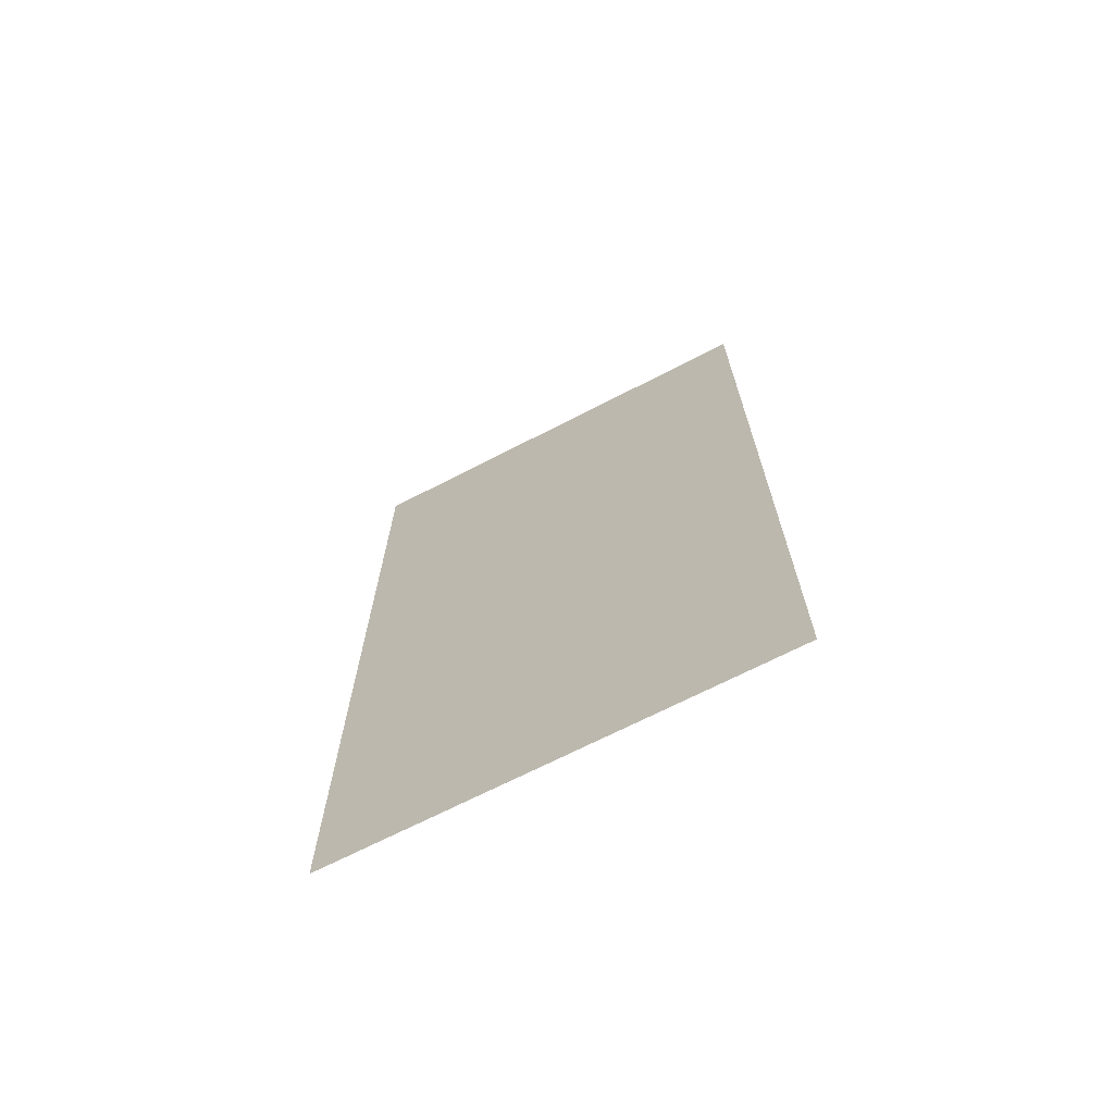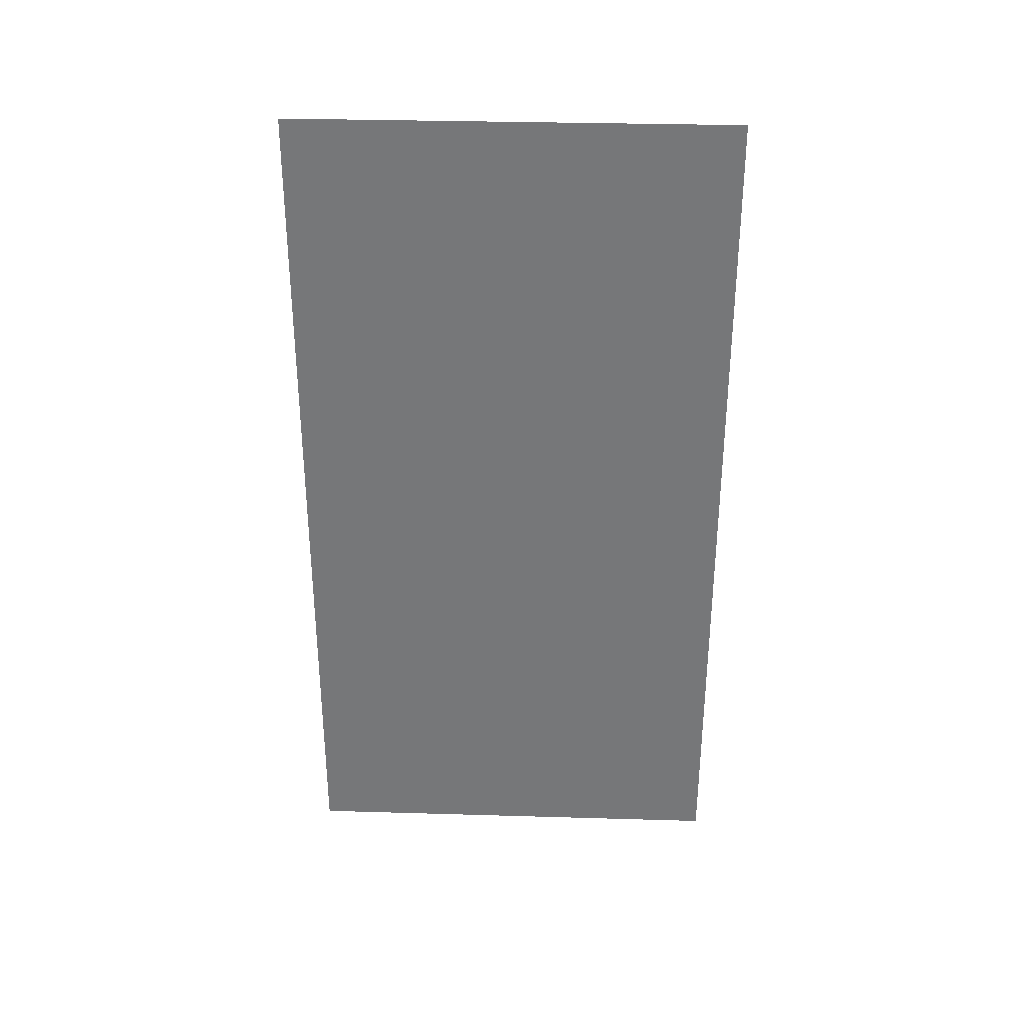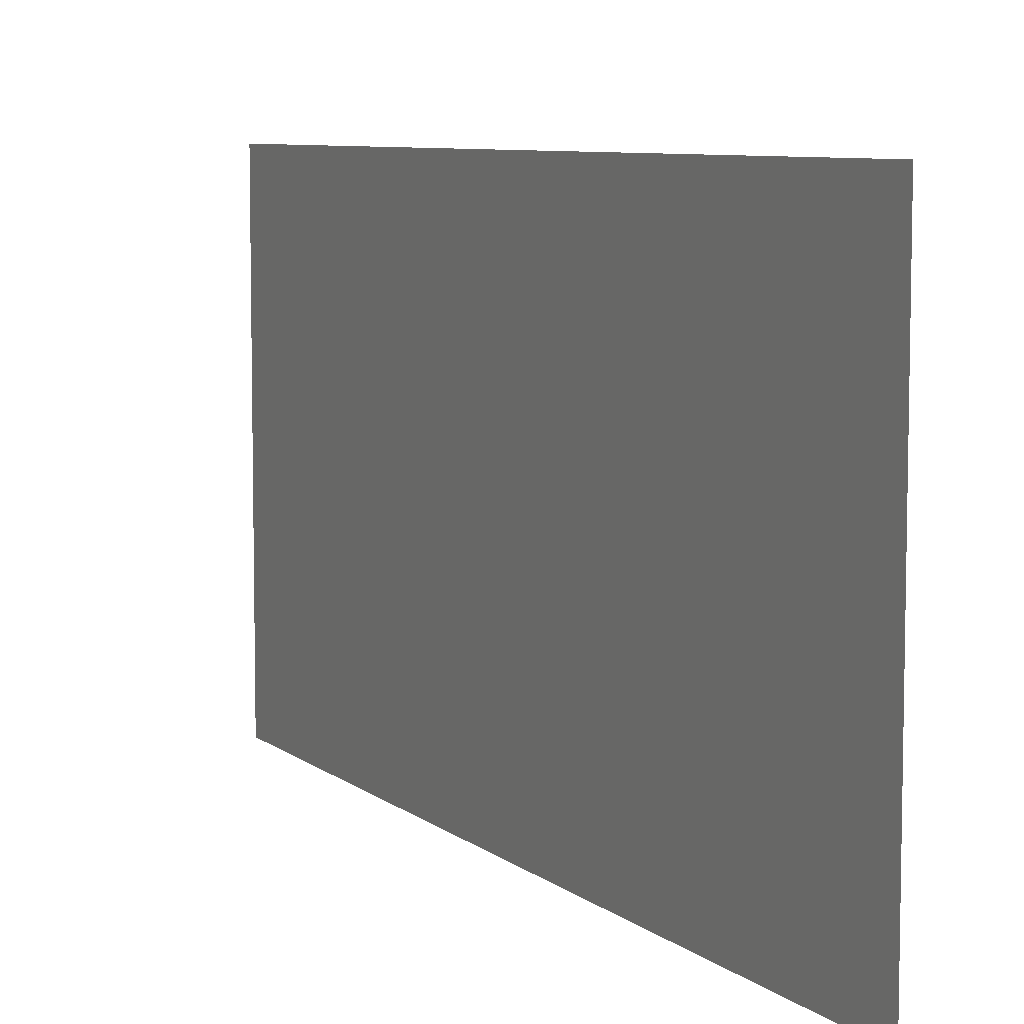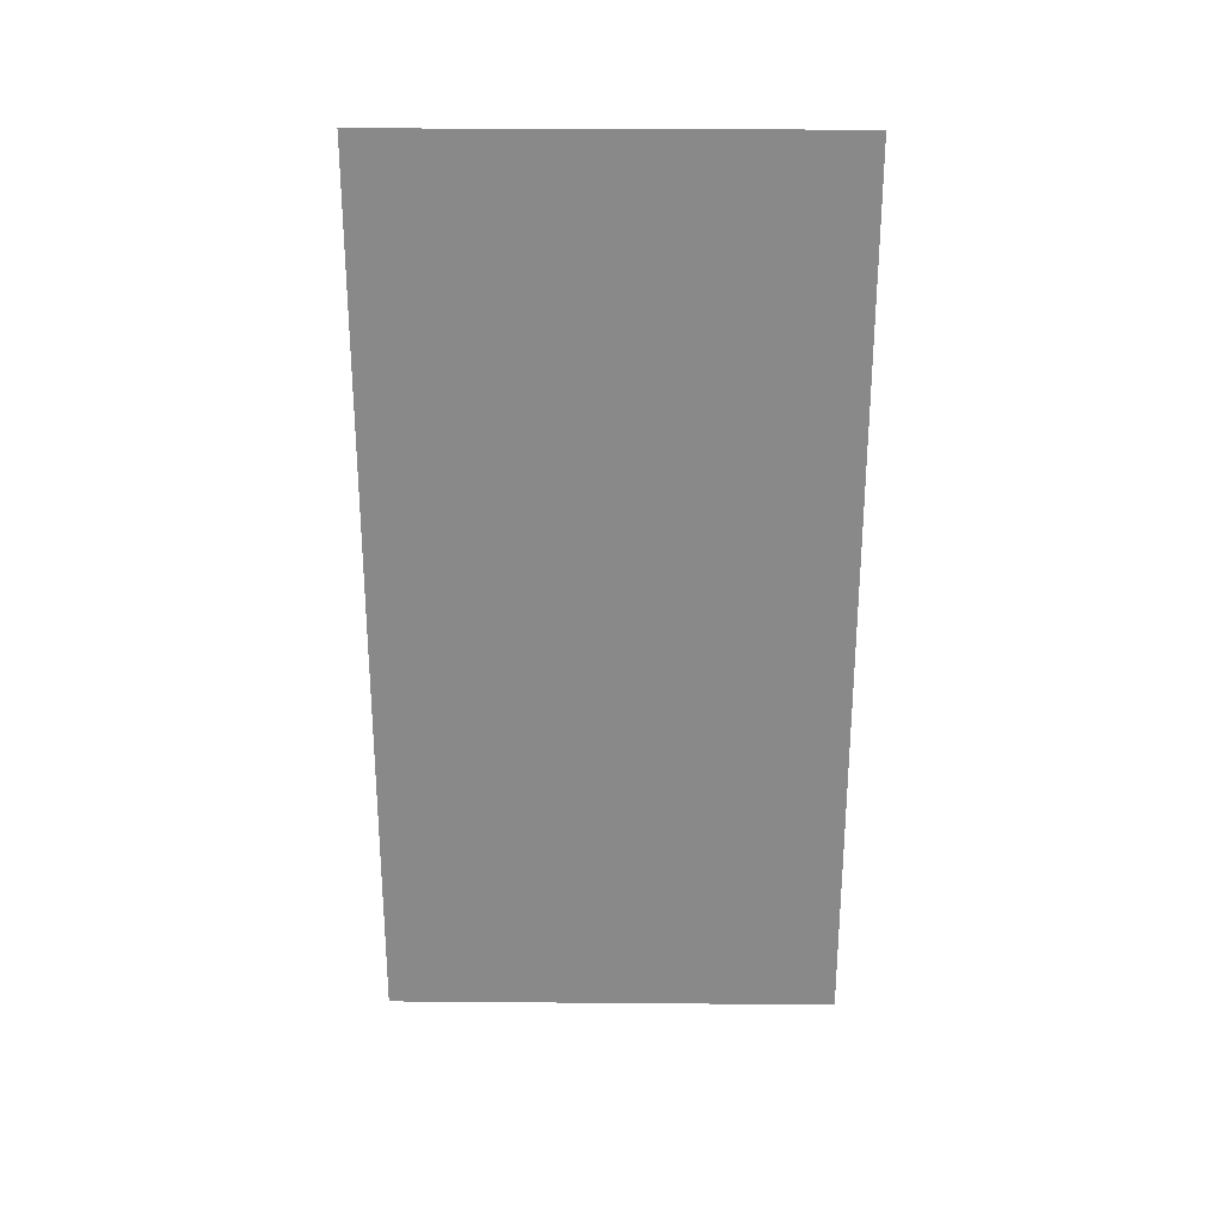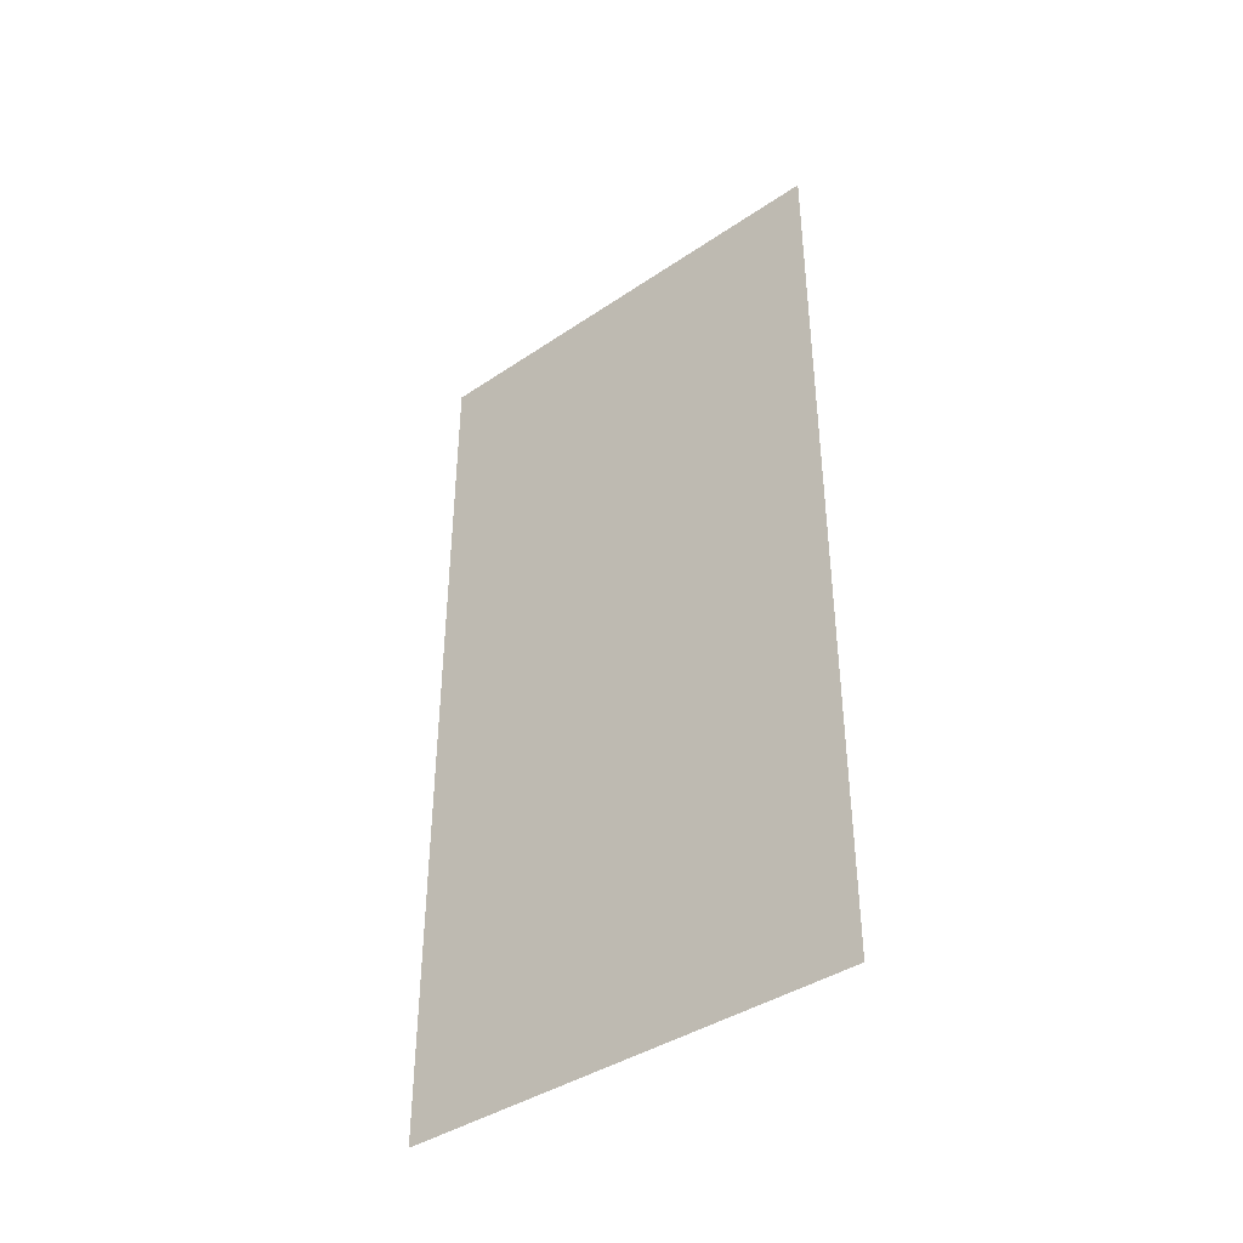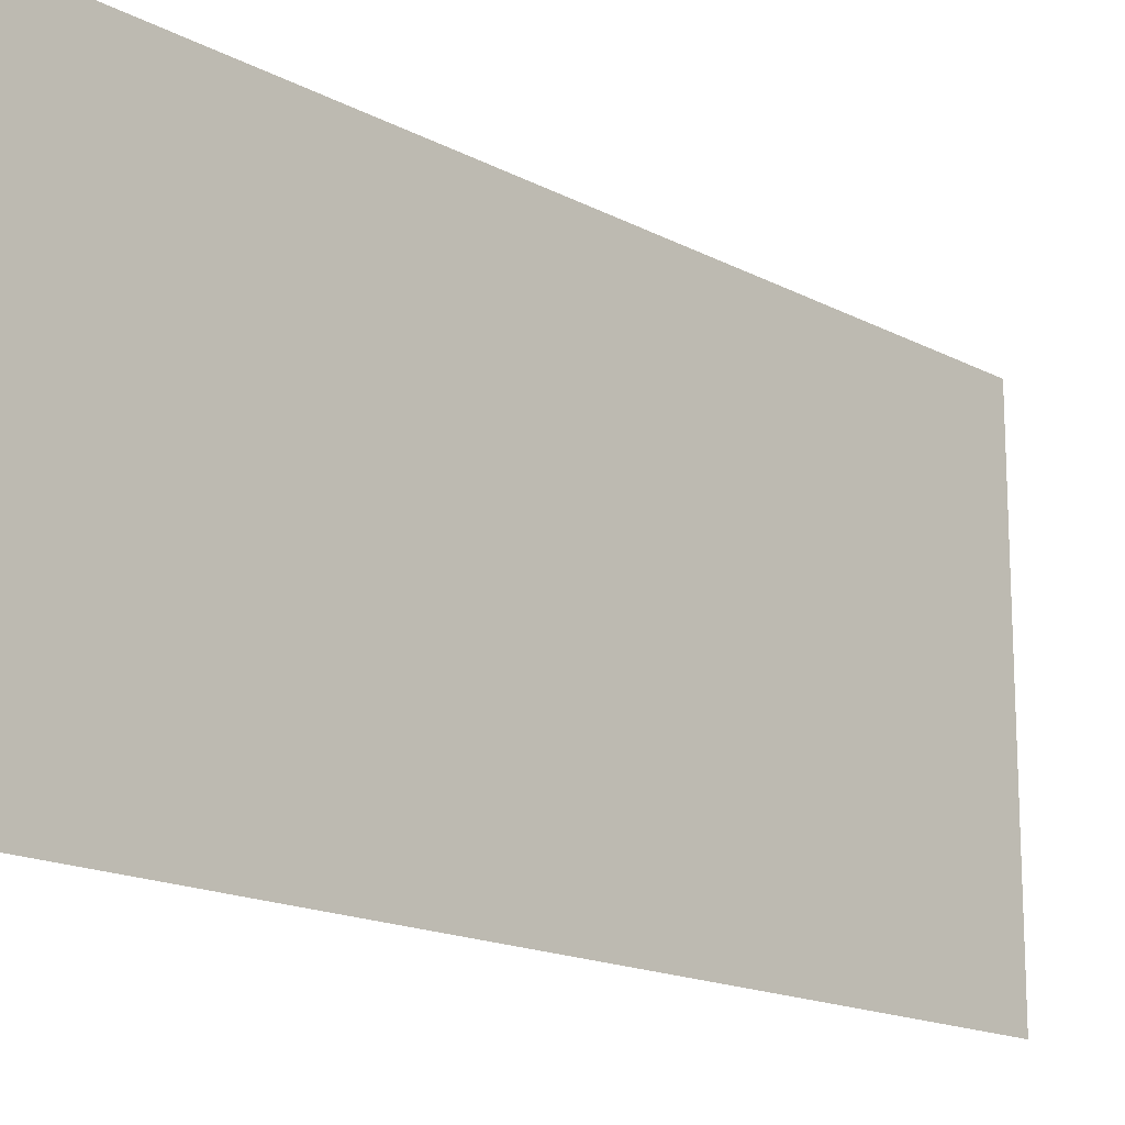
<metadata>
{"format":"obj","ext":"obj","renderer":"f3d","projection":"perspective","resolution":1024,"background":"white","views":[{"elev":-68.9,"azim":117.3,"up":"+Z"},{"elev":32.6,"azim":-87.7,"up":"+Z"},{"elev":7.4,"azim":-26.2,"up":"+Y"},{"elev":26.8,"azim":90.7,"up":"+Z"},{"elev":-40.6,"azim":-50.5,"up":"+Z"},{"elev":-16.2,"azim":42.6,"up":"+Y"}]}
</metadata>
<code>
v -3.081 2.388 0.7
v -3.08 3.048 0.7
v -3.081 2.388 2
v -3.08 3.048 2
f 1 2 3
f 2 3 4

</code>
